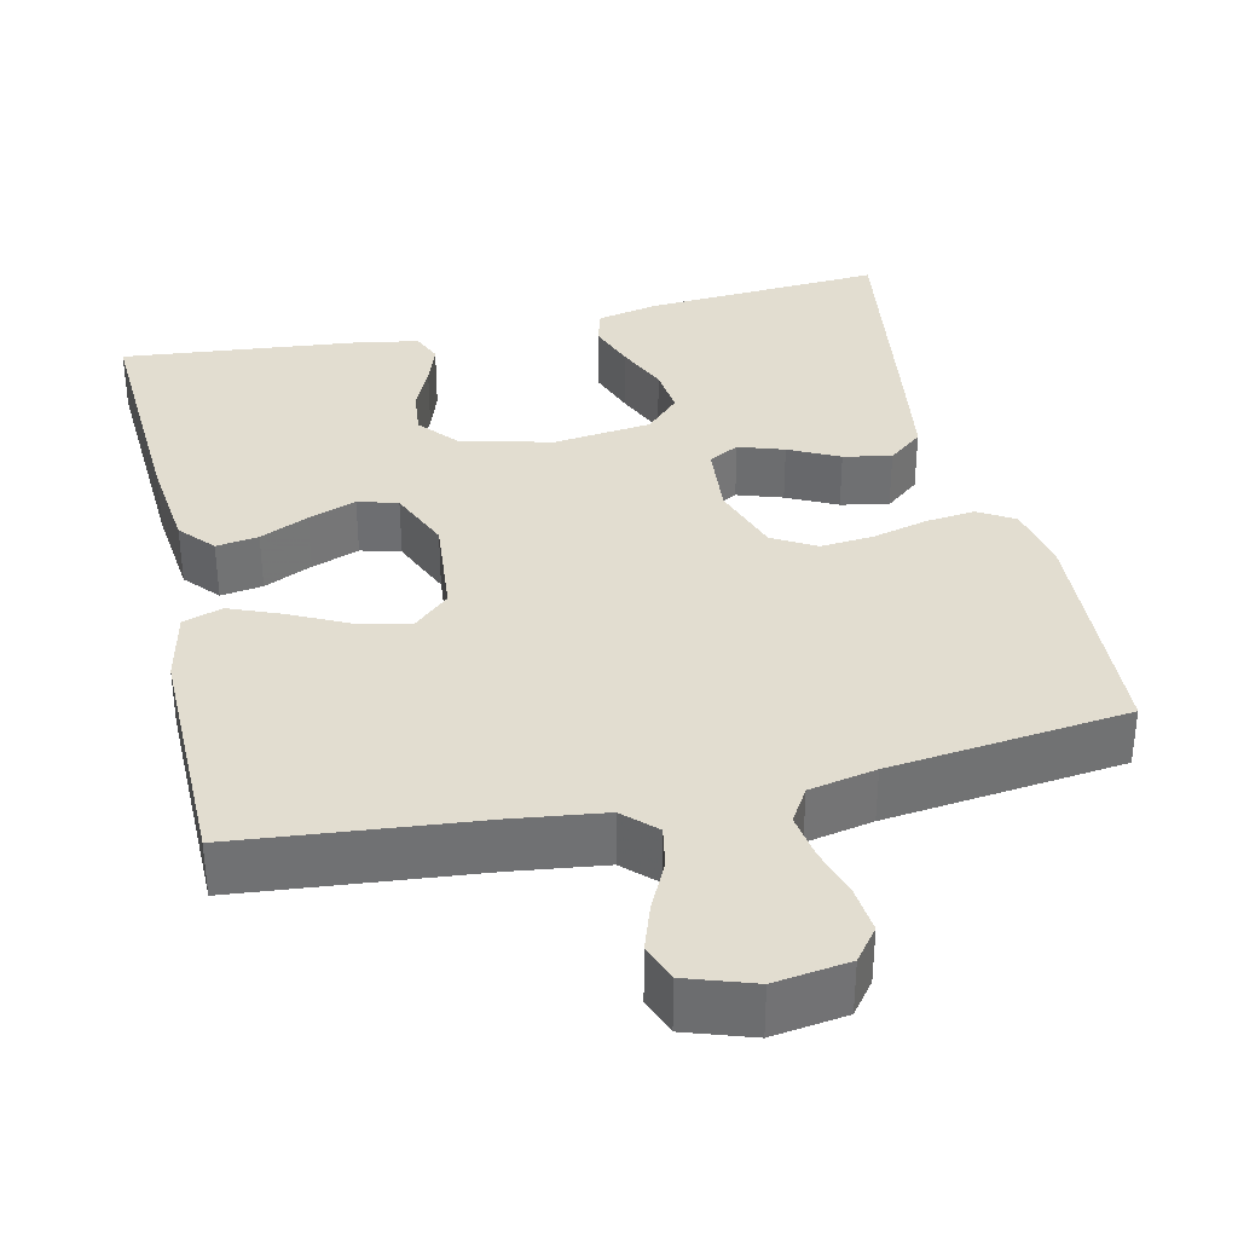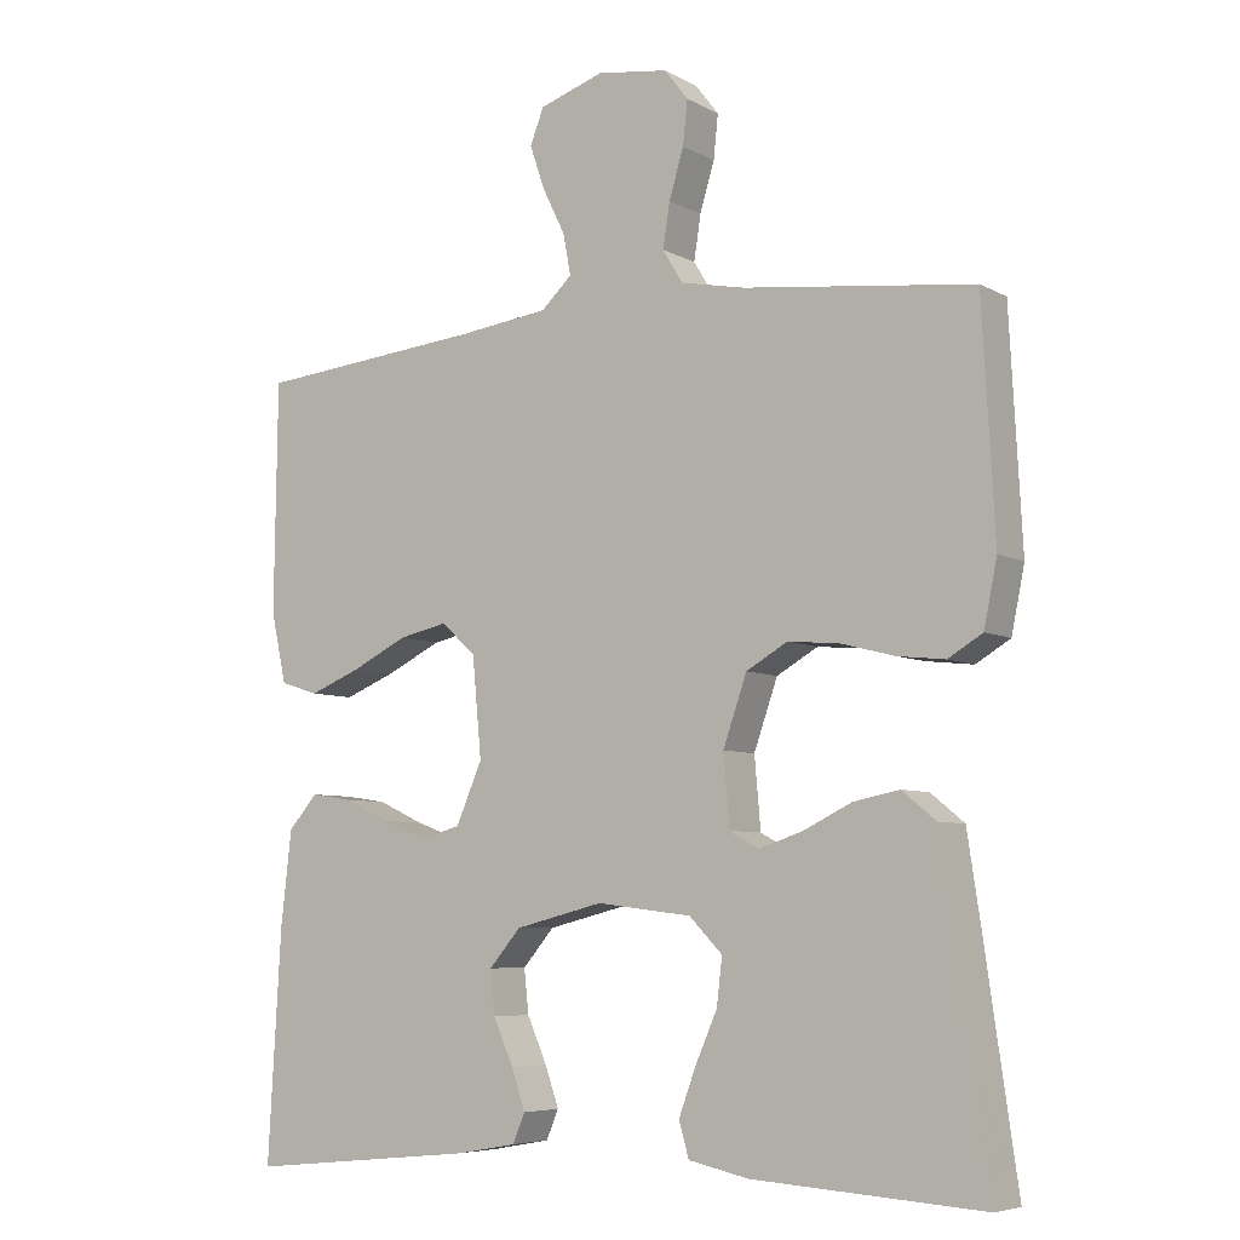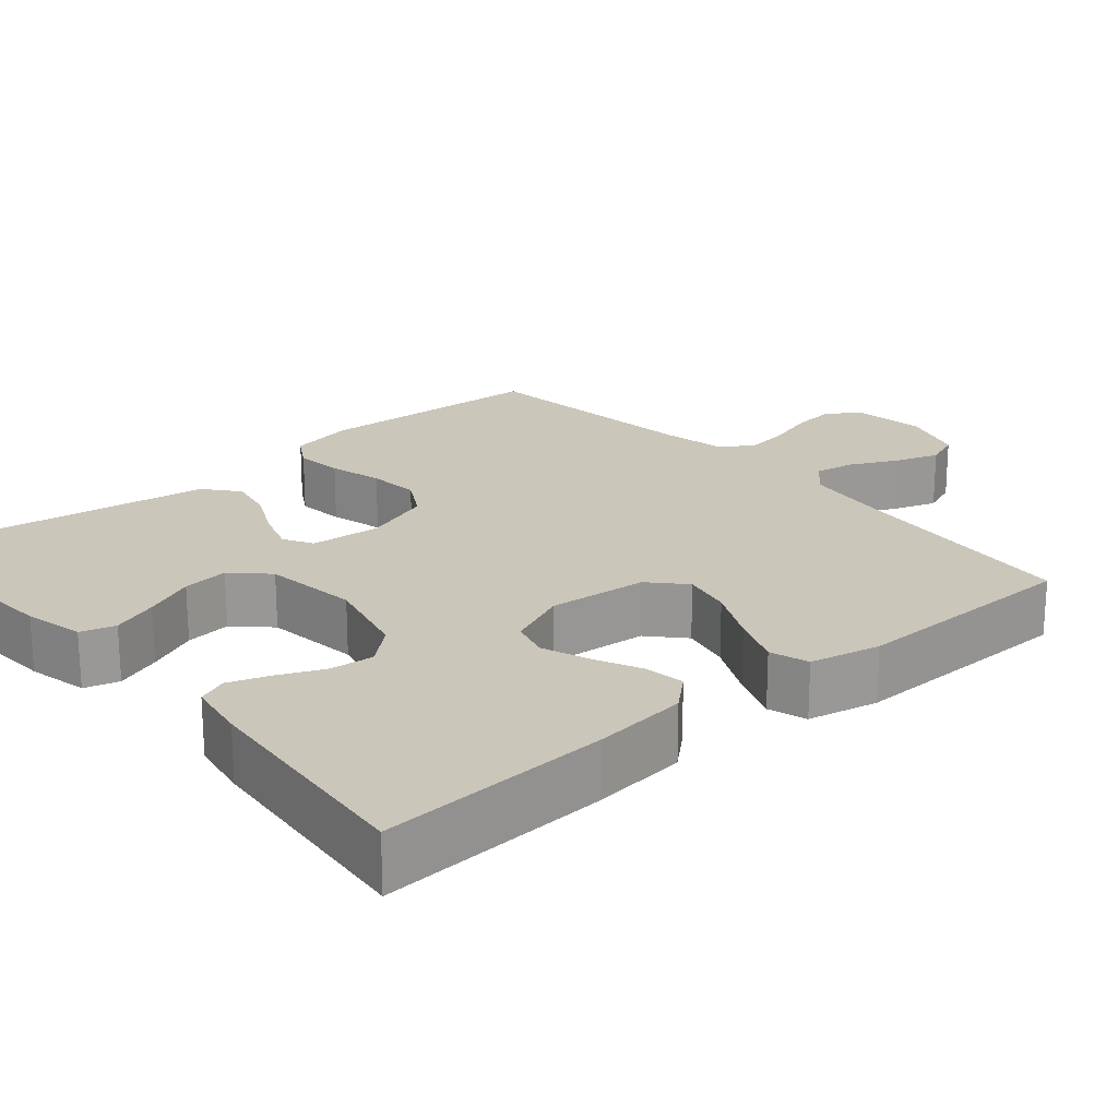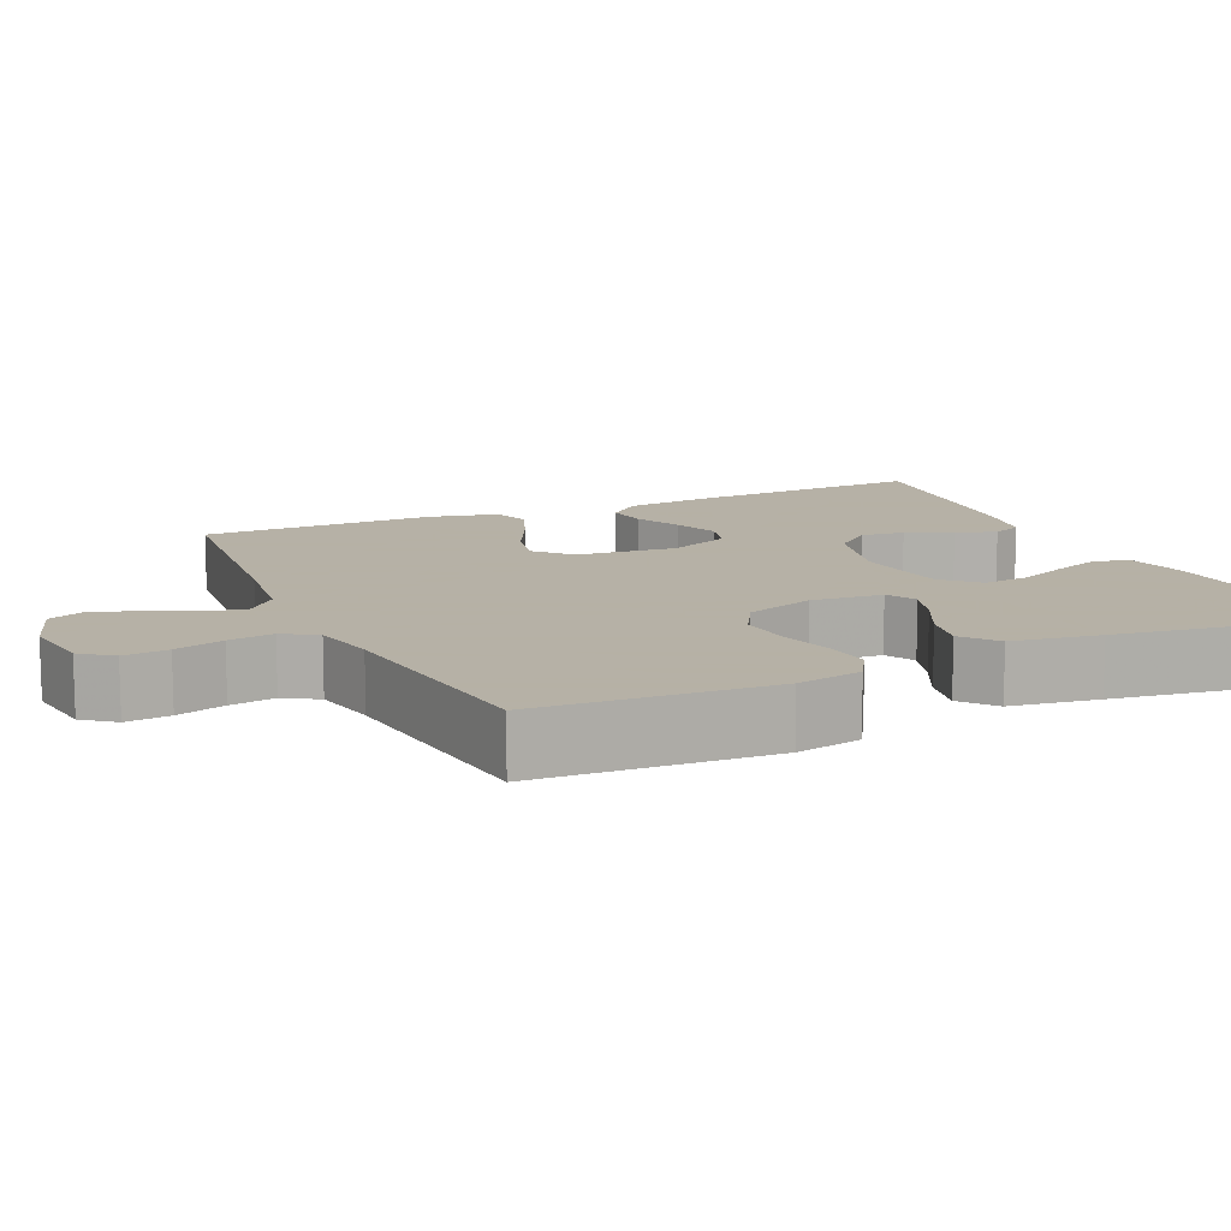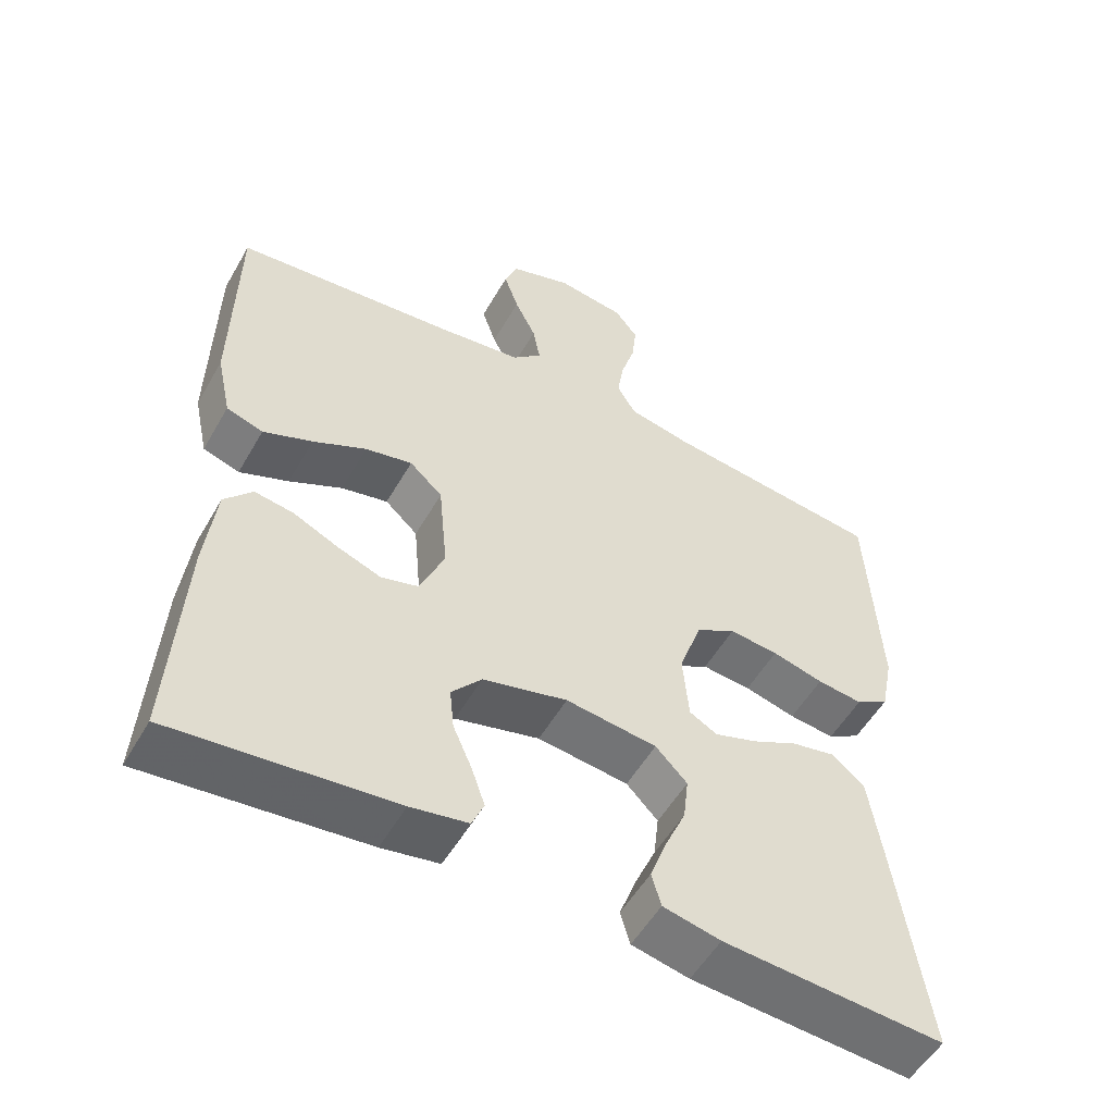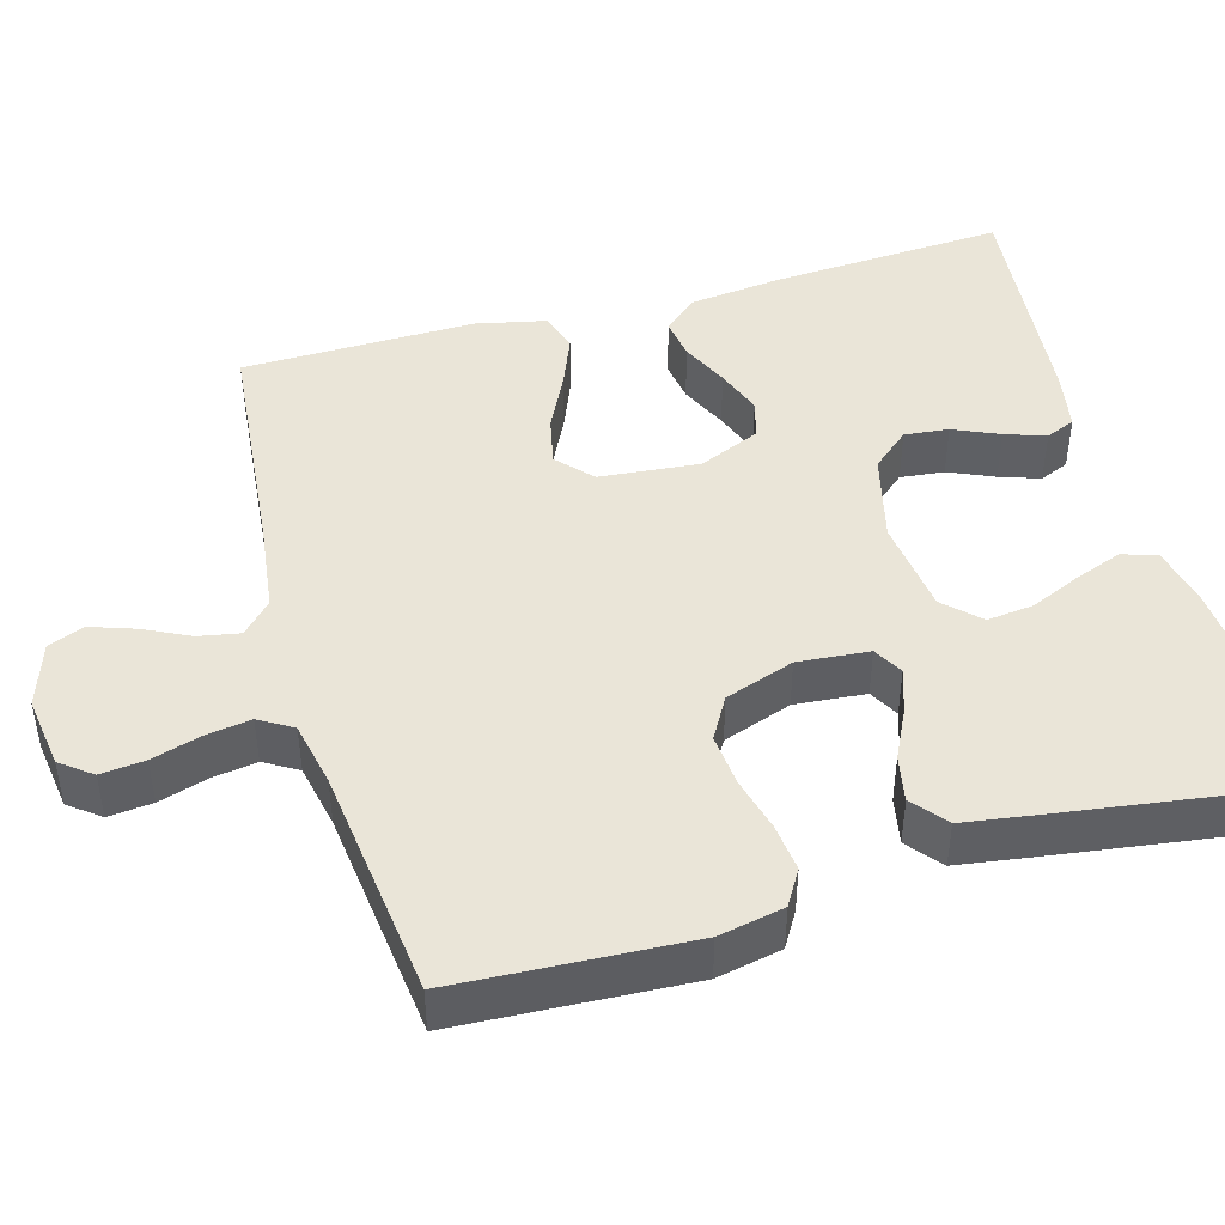
<metadata>
{"format":"obj","ext":"obj","renderer":"f3d","projection":"perspective","resolution":1024,"background":"white","views":[{"elev":35.3,"azim":-12.7,"up":"+Y"},{"elev":-6.4,"azim":33.2,"up":"+Z"},{"elev":21.2,"azim":-130.8,"up":"+Y"},{"elev":12.1,"azim":65.6,"up":"+Y"},{"elev":-53.5,"azim":-29.3,"up":"+Z"},{"elev":45.2,"azim":74.1,"up":"+Y"}]}
</metadata>
<code>
v -0.5 0.07 0.5
v -0.2 0.07 0.529
v -0.083 0.07 0.544
v -0.043 0.07 0.582
v -0.053 0.07 0.635
v -0.082 0.07 0.694
v -0.102 0.07 0.752
v -0.084 0.07 0.798
v 0 0.07 0.826
v 0.093 0.07 0.813
v 0.124 0.07 0.773
v 0.118 0.07 0.716
v 0.099 0.07 0.653
v 0.09 0.07 0.595
v 0.116 0.07 0.552
v 0.2 0.07 0.535
v 0.5 0.07 0.5
v 0.516 0.07 0.2
v 0.499 0.07 0.116
v 0.454 0.07 0.089
v 0.392 0.07 0.096
v 0.322 0.07 0.114
v 0.255 0.07 0.12
v 0.201 0.07 0.089
v 0.17 0.07 0
v 0.178 0.07 -0.092
v 0.216 0.07 -0.113
v 0.273 0.07 -0.094
v 0.336 0.07 -0.063
v 0.396 0.07 -0.051
v 0.44 0.07 -0.087
v 0.457 0.07 -0.2
v 0.5 0.07 -0.5
v 0.2 0.07 -0.48
v 0.122 0.07 -0.463
v 0.109 0.07 -0.418
v 0.131 0.07 -0.358
v 0.16 0.07 -0.292
v 0.167 0.07 -0.232
v 0.124 0.07 -0.188
v 0 0.07 -0.173
v -0.115 0.07 -0.202
v -0.156 0.07 -0.25
v -0.15 0.07 -0.307
v -0.124 0.07 -0.366
v -0.106 0.07 -0.418
v -0.122 0.07 -0.456
v -0.2 0.07 -0.47
v -0.5 0.07 -0.5
v -0.483 0.07 -0.2
v -0.469 0.07 -0.078
v -0.431 0.07 -0.035
v -0.378 0.07 -0.043
v -0.317 0.07 -0.071
v -0.257 0.07 -0.093
v -0.207 0.07 -0.079
v -0.173 0.07 0
v -0.185 0.07 0.129
v -0.23 0.07 0.17
v -0.294 0.07 0.156
v -0.367 0.07 0.12
v -0.434 0.07 0.093
v -0.484 0.07 0.109
v -0.504 0.07 0.2
v -0.5 0 0.5
v -0.2 0 0.529
v -0.083 0 0.544
v -0.043 0 0.582
v -0.053 0 0.635
v -0.082 0 0.694
v -0.102 0 0.752
v -0.084 0 0.798
v 0 0 0.826
v 0.093 0 0.813
v 0.124 0 0.773
v 0.118 0 0.716
v 0.099 0 0.653
v 0.09 0 0.595
v 0.116 0 0.552
v 0.2 0 0.535
v 0.5 0 0.5
v 0.516 0 0.2
v 0.499 0 0.116
v 0.454 0 0.089
v 0.392 0 0.096
v 0.322 0 0.114
v 0.255 0 0.12
v 0.201 0 0.089
v 0.17 0 0
v 0.178 0 -0.092
v 0.216 0 -0.113
v 0.273 0 -0.094
v 0.336 0 -0.063
v 0.396 0 -0.051
v 0.44 0 -0.087
v 0.457 0 -0.2
v 0.5 0 -0.5
v 0.2 0 -0.48
v 0.122 0 -0.463
v 0.109 0 -0.418
v 0.131 0 -0.358
v 0.16 0 -0.292
v 0.167 0 -0.232
v 0.124 0 -0.188
v 0 0 -0.173
v -0.115 0 -0.202
v -0.156 0 -0.25
v -0.15 0 -0.307
v -0.124 0 -0.366
v -0.106 0 -0.418
v -0.122 0 -0.456
v -0.2 0 -0.47
v -0.5 0 -0.5
v -0.483 0 -0.2
v -0.469 0 -0.078
v -0.431 0 -0.035
v -0.378 0 -0.043
v -0.317 0 -0.071
v -0.257 0 -0.093
v -0.207 0 -0.079
v -0.173 0 0
v -0.185 0 0.129
v -0.23 0 0.17
v -0.294 0 0.156
v -0.367 0 0.12
v -0.434 0 0.093
v -0.484 0 0.109
v -0.504 0 0.2
f 63 64 1 2
f 60 61 62 63
f 60 63 2 3
f 59 60 3 4
f 58 59 4
f 57 58 4
f 51 52 53 54
f 51 54 55
f 50 51 55
f 49 50 55 56
f 47 48 49 56
f 44 45 46 47
f 35 36 37 38
f 33 34 35 38
f 33 38 39
f 32 33 39 40
f 28 29 30 31
f 27 28 31 32
f 19 20 21 22
f 19 22 23
f 16 17 18 19
f 15 16 19 23
f 14 15 23 24
f 10 11 12 13
f 10 13 14
f 9 10 14
f 5 6 7 8
f 5 8 9 14
f 44 47 56
f 43 44 56
f 42 43 56 57
f 41 42 57 4
f 27 32 40 41
f 26 27 41
f 25 26 41 4
f 14 24 25
f 4 5 14 25
f 66 65 128 127
f 127 126 125 124
f 67 66 127 124
f 68 67 124 123
f 68 123 122
f 68 122 121
f 118 117 116 115
f 119 118 115
f 119 115 114
f 120 119 114 113
f 120 113 112 111
f 111 110 109 108
f 102 101 100 99
f 102 99 98 97
f 103 102 97
f 104 103 97 96
f 95 94 93 92
f 96 95 92 91
f 86 85 84 83
f 87 86 83
f 83 82 81 80
f 87 83 80 79
f 88 87 79 78
f 77 76 75 74
f 78 77 74
f 78 74 73
f 72 71 70 69
f 78 73 72 69
f 120 111 108
f 120 108 107
f 121 120 107 106
f 68 121 106 105
f 105 104 96 91
f 105 91 90
f 68 105 90 89
f 89 88 78
f 89 78 69 68
f 1 65 66 2
f 2 66 67 3
f 3 67 68 4
f 4 68 69 5
f 5 69 70 6
f 6 70 71 7
f 7 71 72 8
f 8 72 73 9
f 9 73 74 10
f 10 74 75 11
f 11 75 76 12
f 12 76 77 13
f 13 77 78 14
f 14 78 79 15
f 15 79 80 16
f 16 80 81 17
f 17 81 82 18
f 18 82 83 19
f 19 83 84 20
f 20 84 85 21
f 21 85 86 22
f 22 86 87 23
f 23 87 88 24
f 24 88 89 25
f 25 89 90 26
f 26 90 91 27
f 27 91 92 28
f 28 92 93 29
f 29 93 94 30
f 30 94 95 31
f 31 95 96 32
f 32 96 97 33
f 33 97 98 34
f 34 98 99 35
f 35 99 100 36
f 36 100 101 37
f 37 101 102 38
f 38 102 103 39
f 39 103 104 40
f 40 104 105 41
f 41 105 106 42
f 42 106 107 43
f 43 107 108 44
f 44 108 109 45
f 45 109 110 46
f 46 110 111 47
f 47 111 112 48
f 48 112 113 49
f 49 113 114 50
f 50 114 115 51
f 51 115 116 52
f 52 116 117 53
f 53 117 118 54
f 54 118 119 55
f 55 119 120 56
f 56 120 121 57
f 57 121 122 58
f 58 122 123 59
f 59 123 124 60
f 60 124 125 61
f 61 125 126 62
f 62 126 127 63
f 63 127 128 64
f 64 128 65 1

</code>
